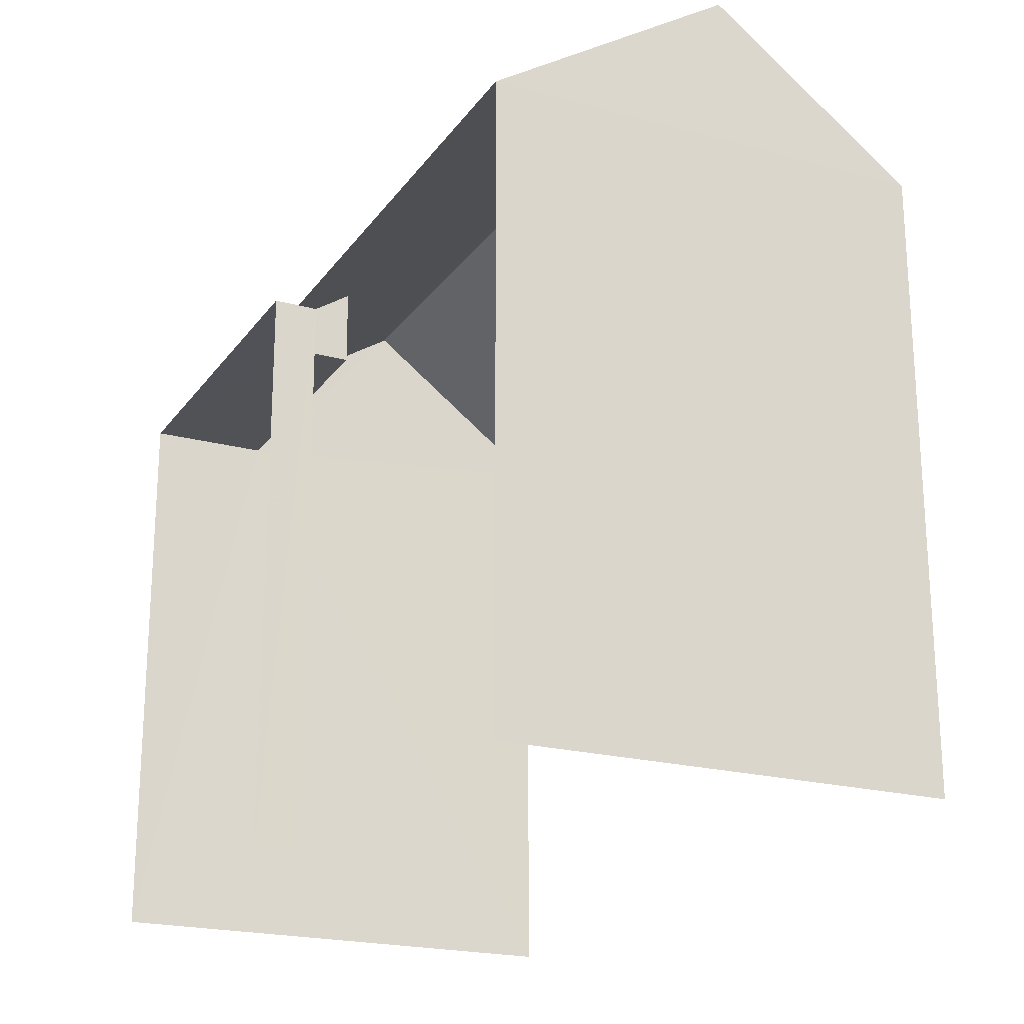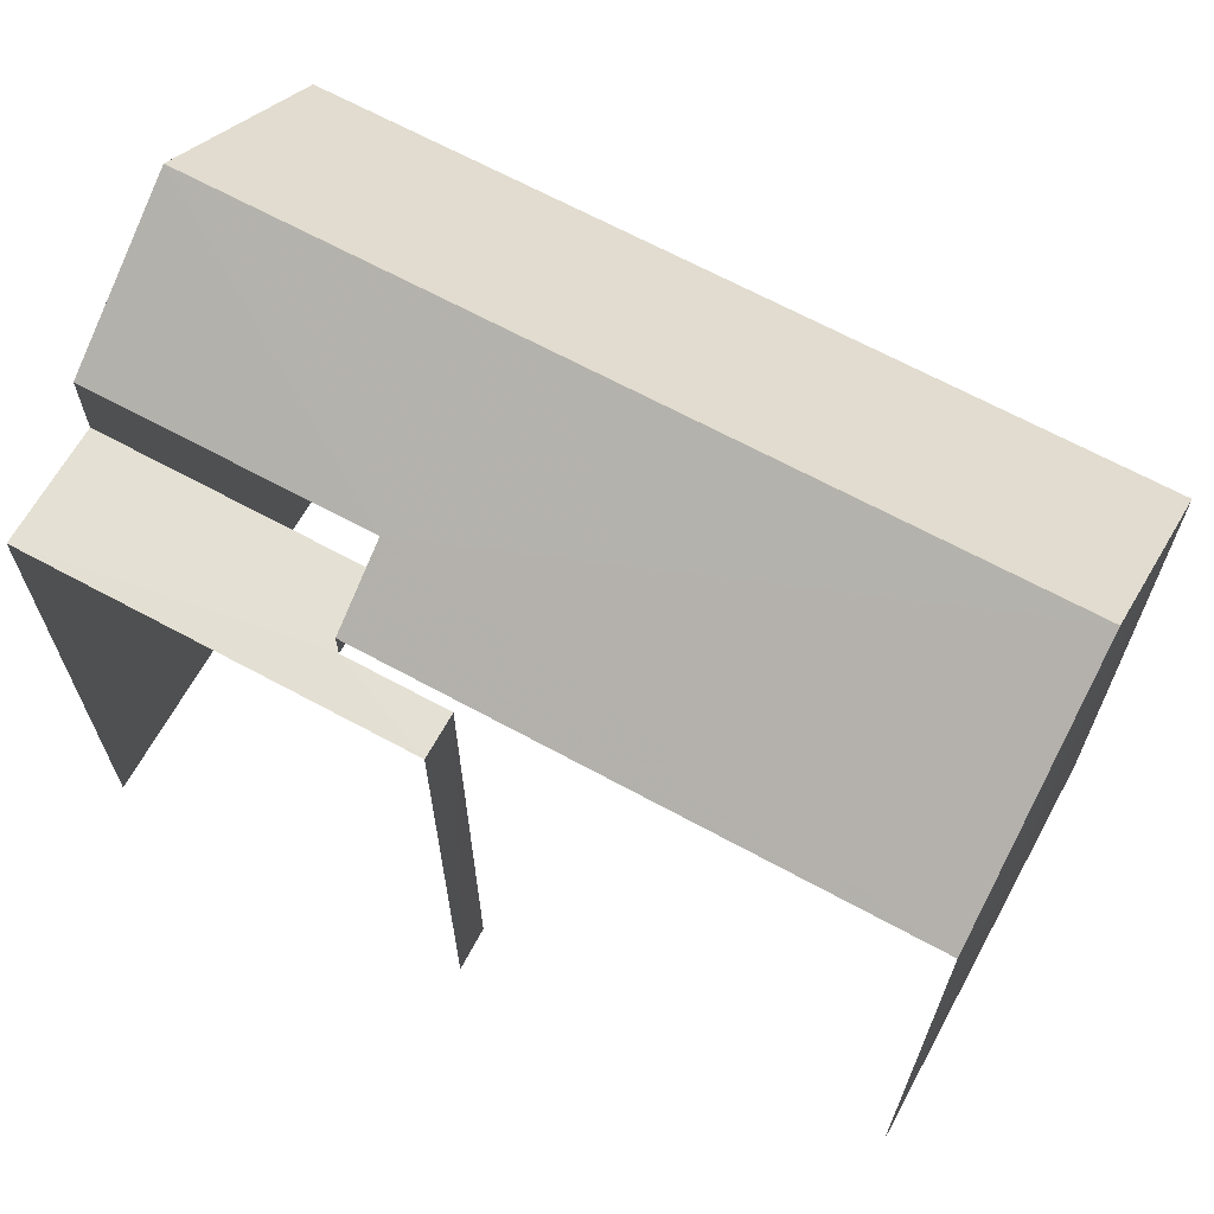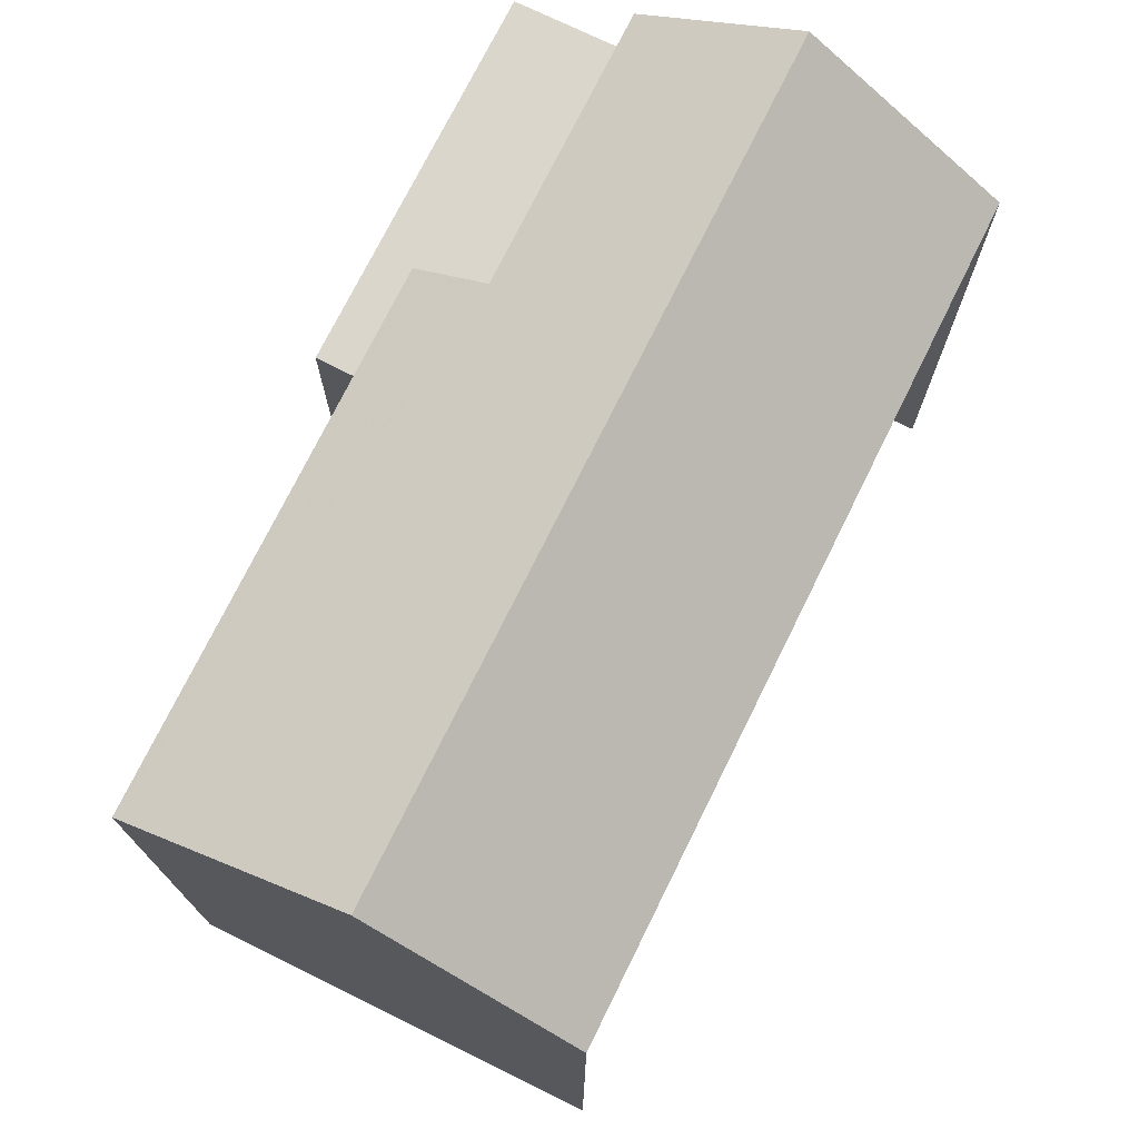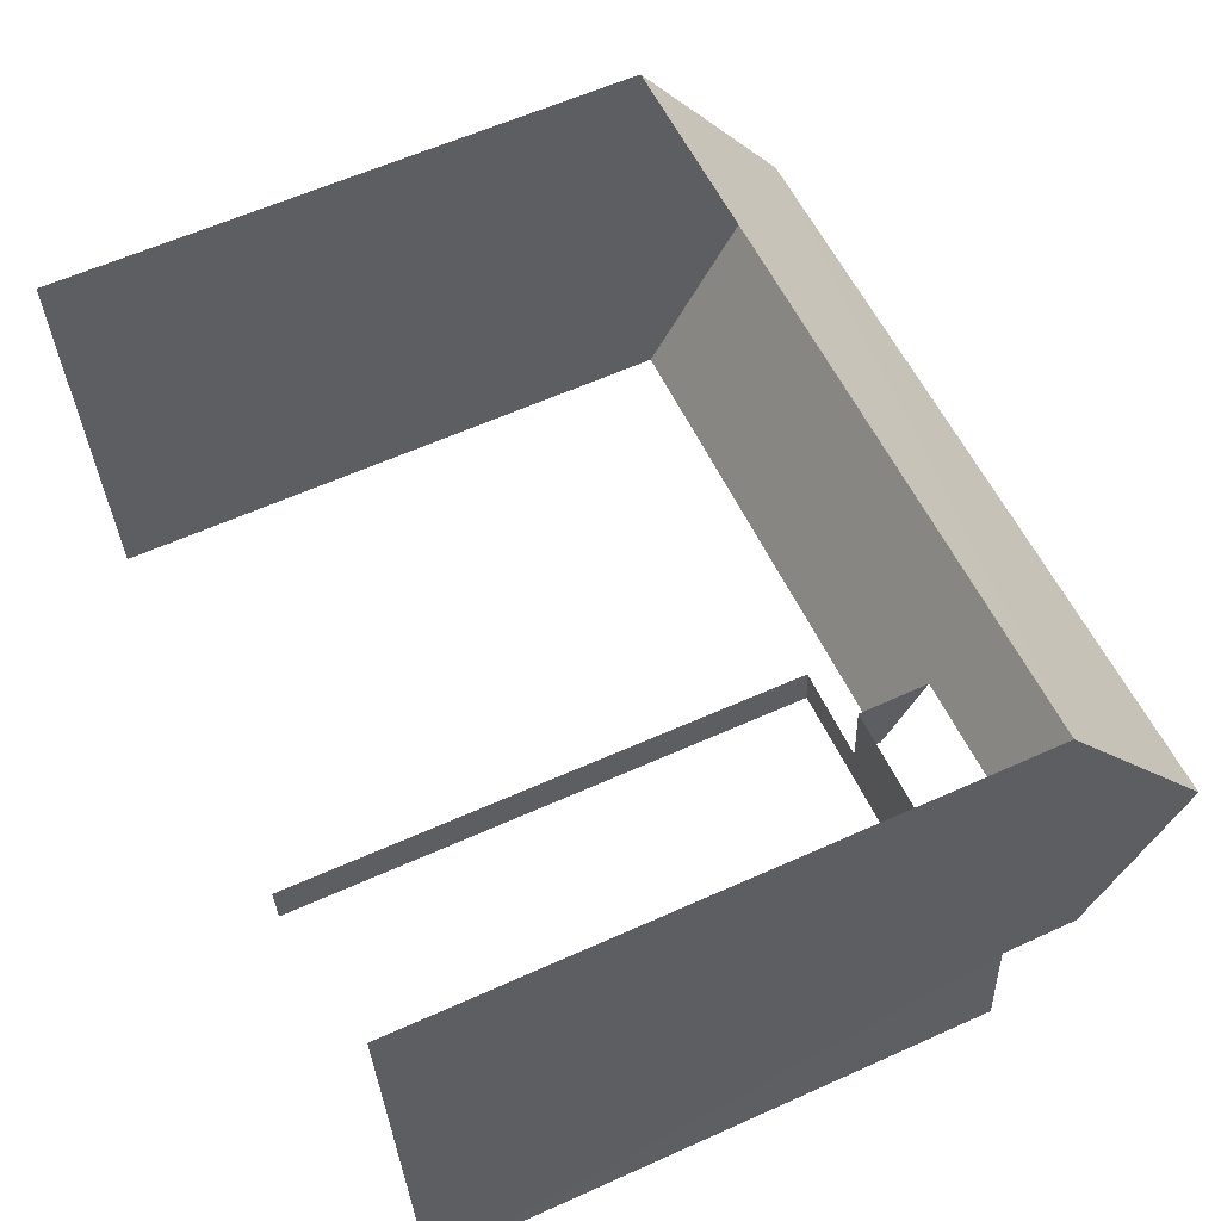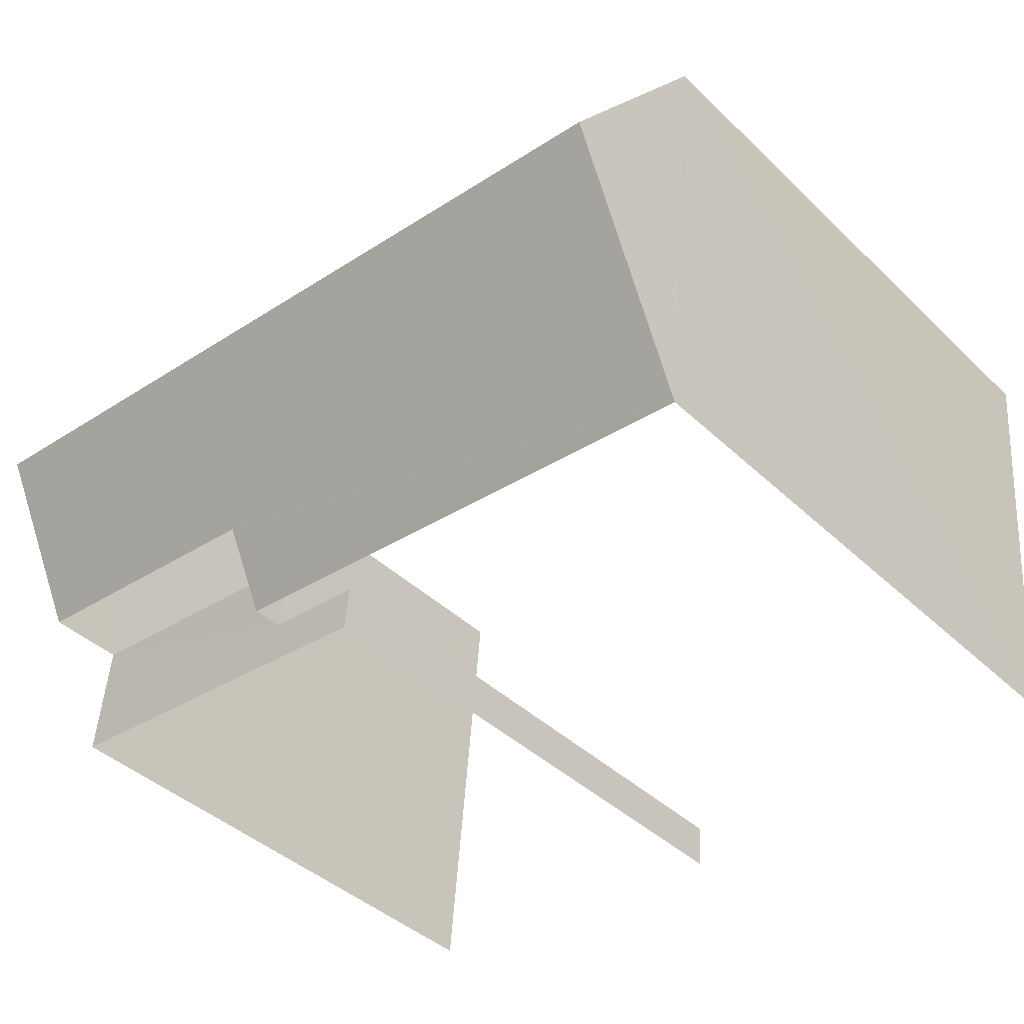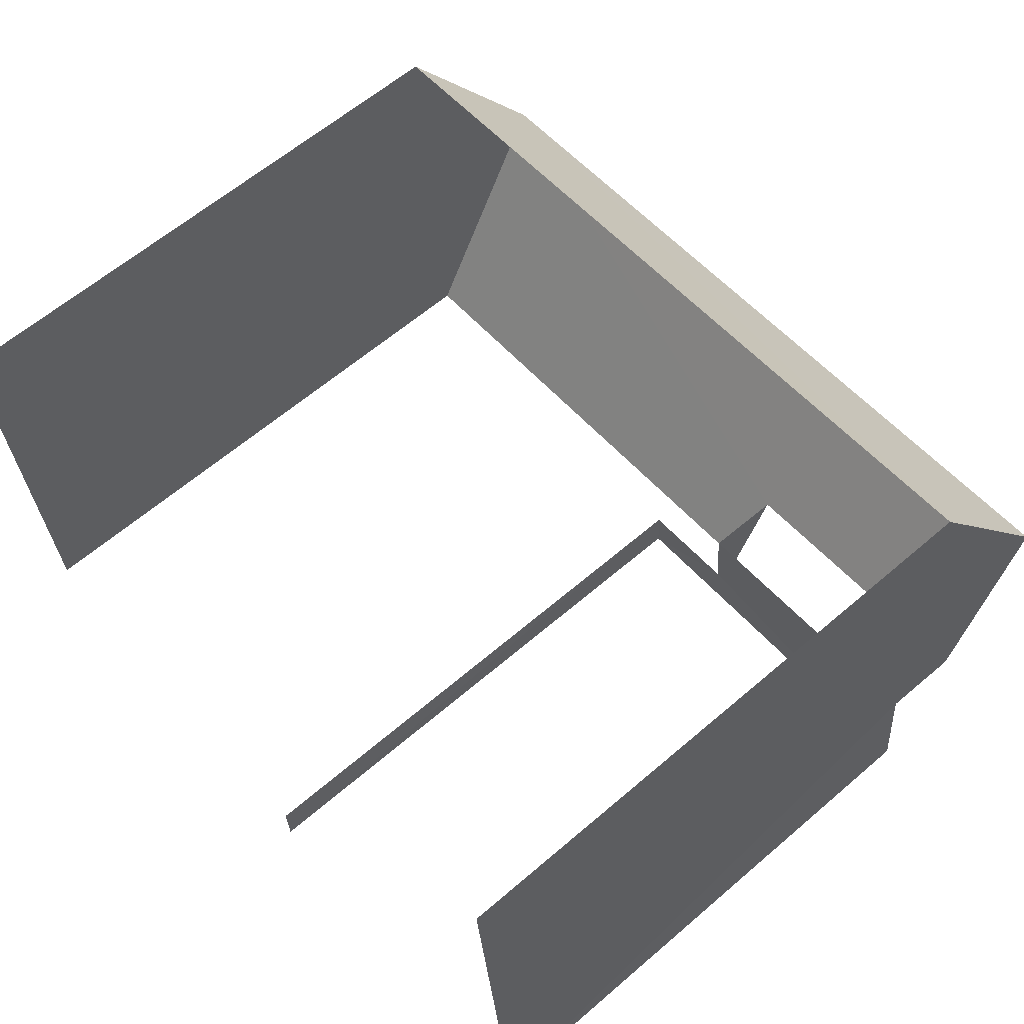
<metadata>
{"format":"obj","ext":"obj","renderer":"f3d","projection":"perspective","resolution":1024,"background":"white","views":[{"elev":-21.3,"azim":59.0,"up":"+Z"},{"elev":66.2,"azim":23.4,"up":"+Z"},{"elev":74.0,"azim":111.0,"up":"+Z"},{"elev":61.2,"azim":-114.6,"up":"+Y"},{"elev":-41.5,"azim":41.3,"up":"+Y"},{"elev":62.7,"azim":-130.9,"up":"+Y"}]}
</metadata>
<code>
v -3.11e+05 4.325e+04 1.429
v -3.11e+05 4.326e+04 1.428
v -3.11e+05 4.326e+04 1.434
v -3.11e+05 4.326e+04 1.431
v -3.11e+05 4.326e+04 1.426
v -3.11e+05 4.325e+04 1.427
v -3.11e+05 4.326e+04 12.91
v -3.11e+05 4.326e+04 10.66
v -3.11e+05 4.326e+04 12.91
v -3.11e+05 4.326e+04 10.66
v -3.11e+05 4.325e+04 10.19
v -3.11e+05 4.326e+04 10.19
v -3.11e+05 4.326e+04 10.19
v -3.11e+05 4.326e+04 10.19
v -3.11e+05 4.326e+04 10.2
v -3.11e+05 4.326e+04 10.2
v -3.11e+05 4.326e+04 11.38
v -3.11e+05 4.325e+04 10.66
v -3.11e+05 4.326e+04 11.38
v -3.11e+05 4.326e+04 10.65
f 1 2 3
f 3 2 4
f 4 2 5
f 2 6 5
f 11 5 6
f 11 13 5
f 10 3 4
f 8 10 4
f 2 1 15
f 1 18 15
f 15 20 12
f 15 18 20
f 14 17 19
f 14 16 17
f 7 8 9
f 7 10 8
f 11 12 13
f 13 12 14
f 11 15 12
f 14 12 16
f 9 17 7
f 7 17 18
f 9 19 17
f 18 17 20
f 18 1 10
f 18 10 7
f 1 3 10
f 9 8 14
f 19 9 14
f 8 4 14
f 14 4 5
f 14 5 13
f 15 11 6
f 2 15 6
f 16 20 17
f 16 12 20

</code>
